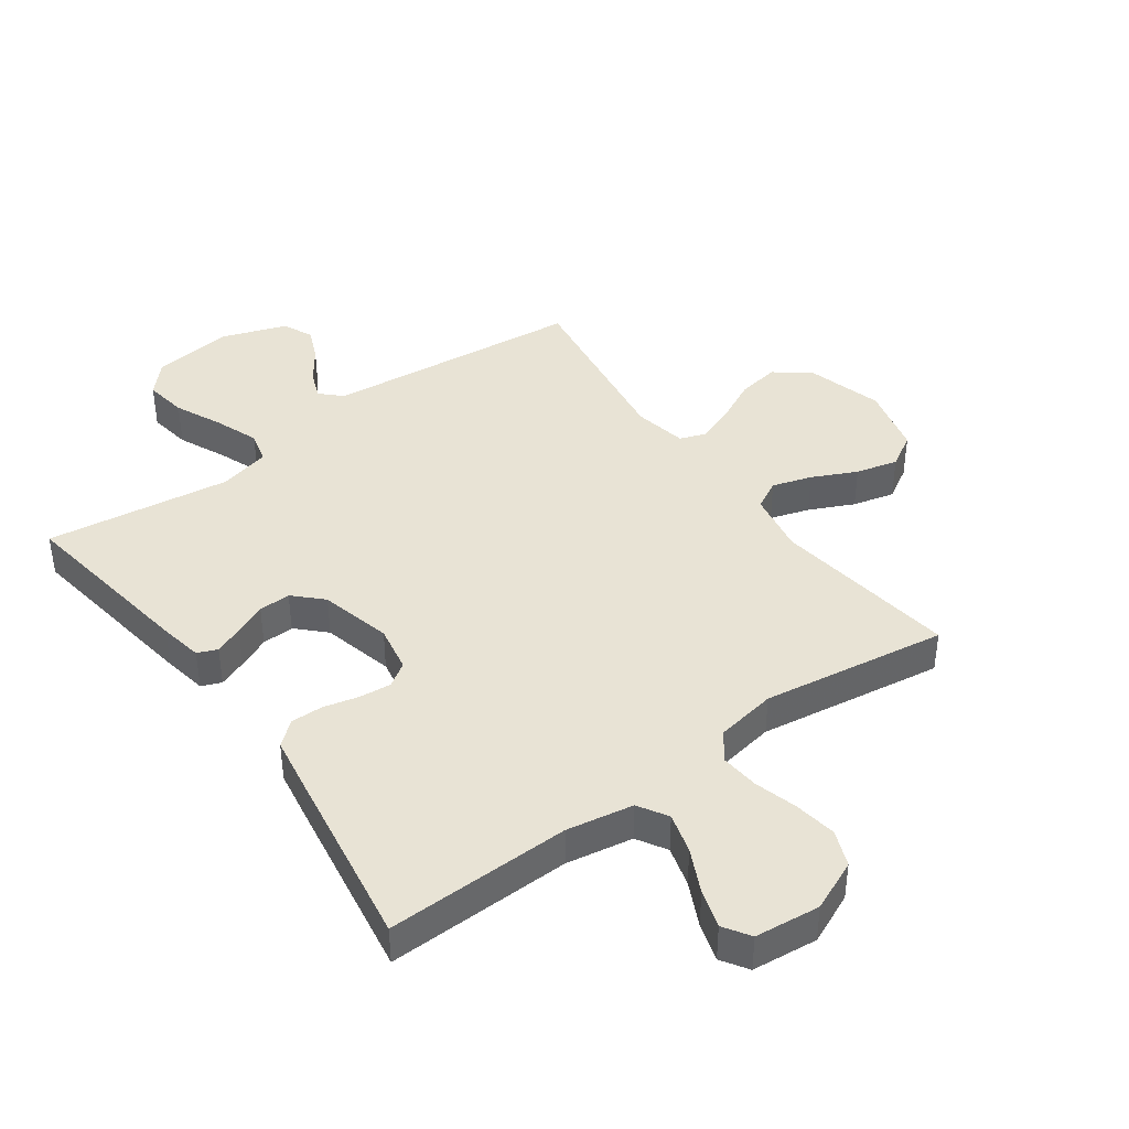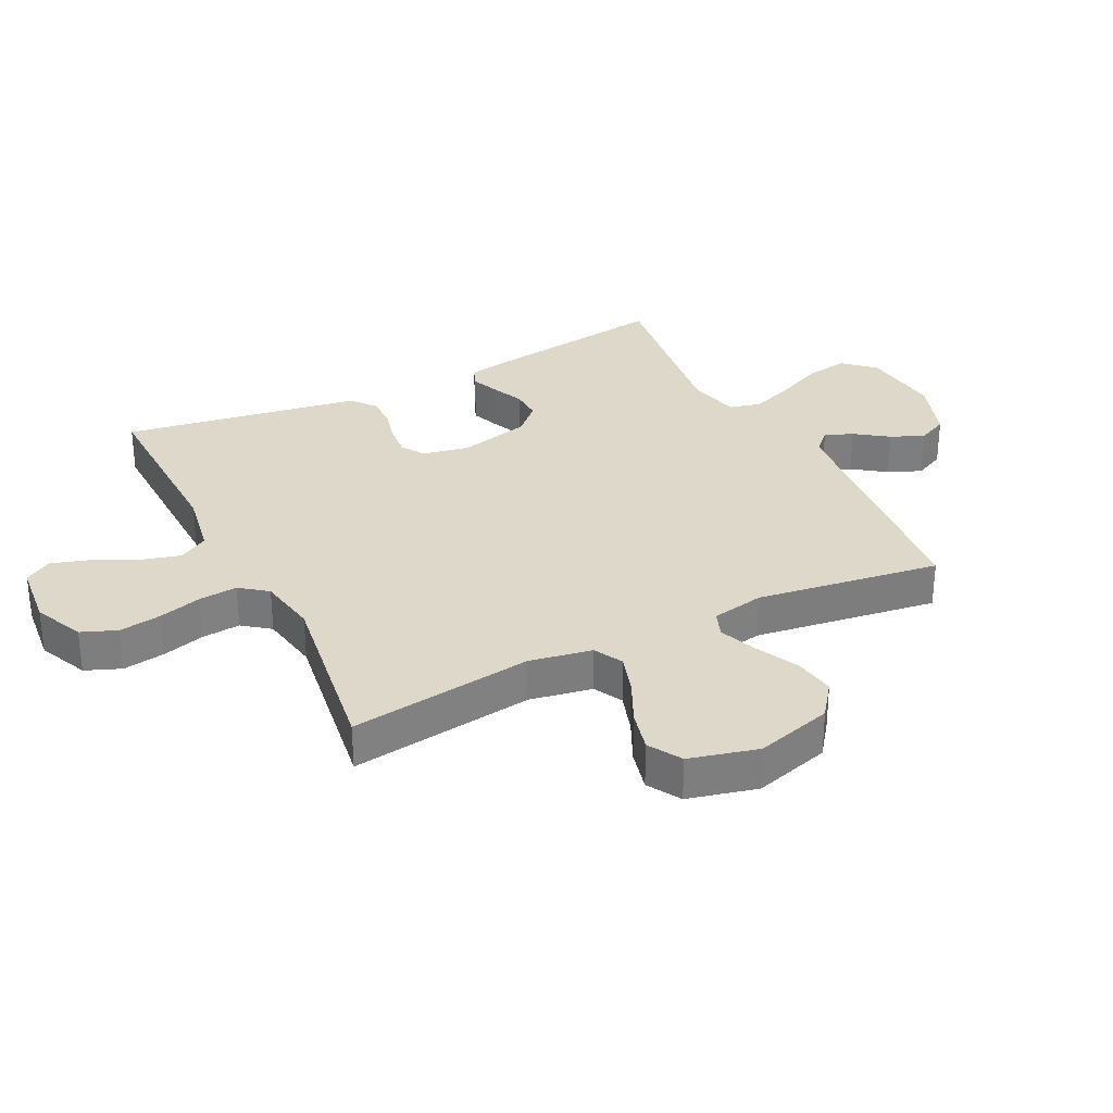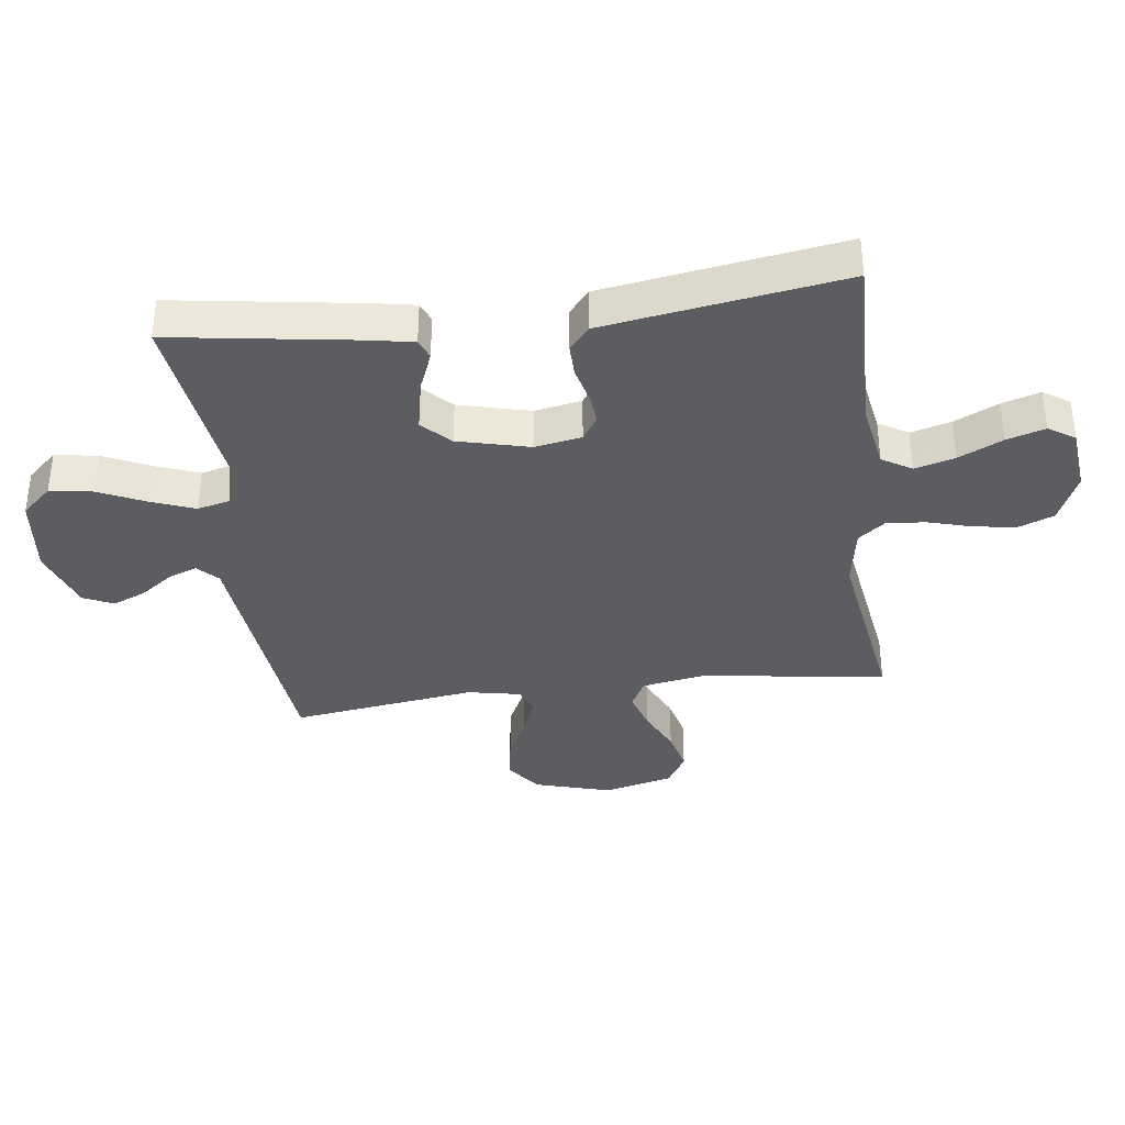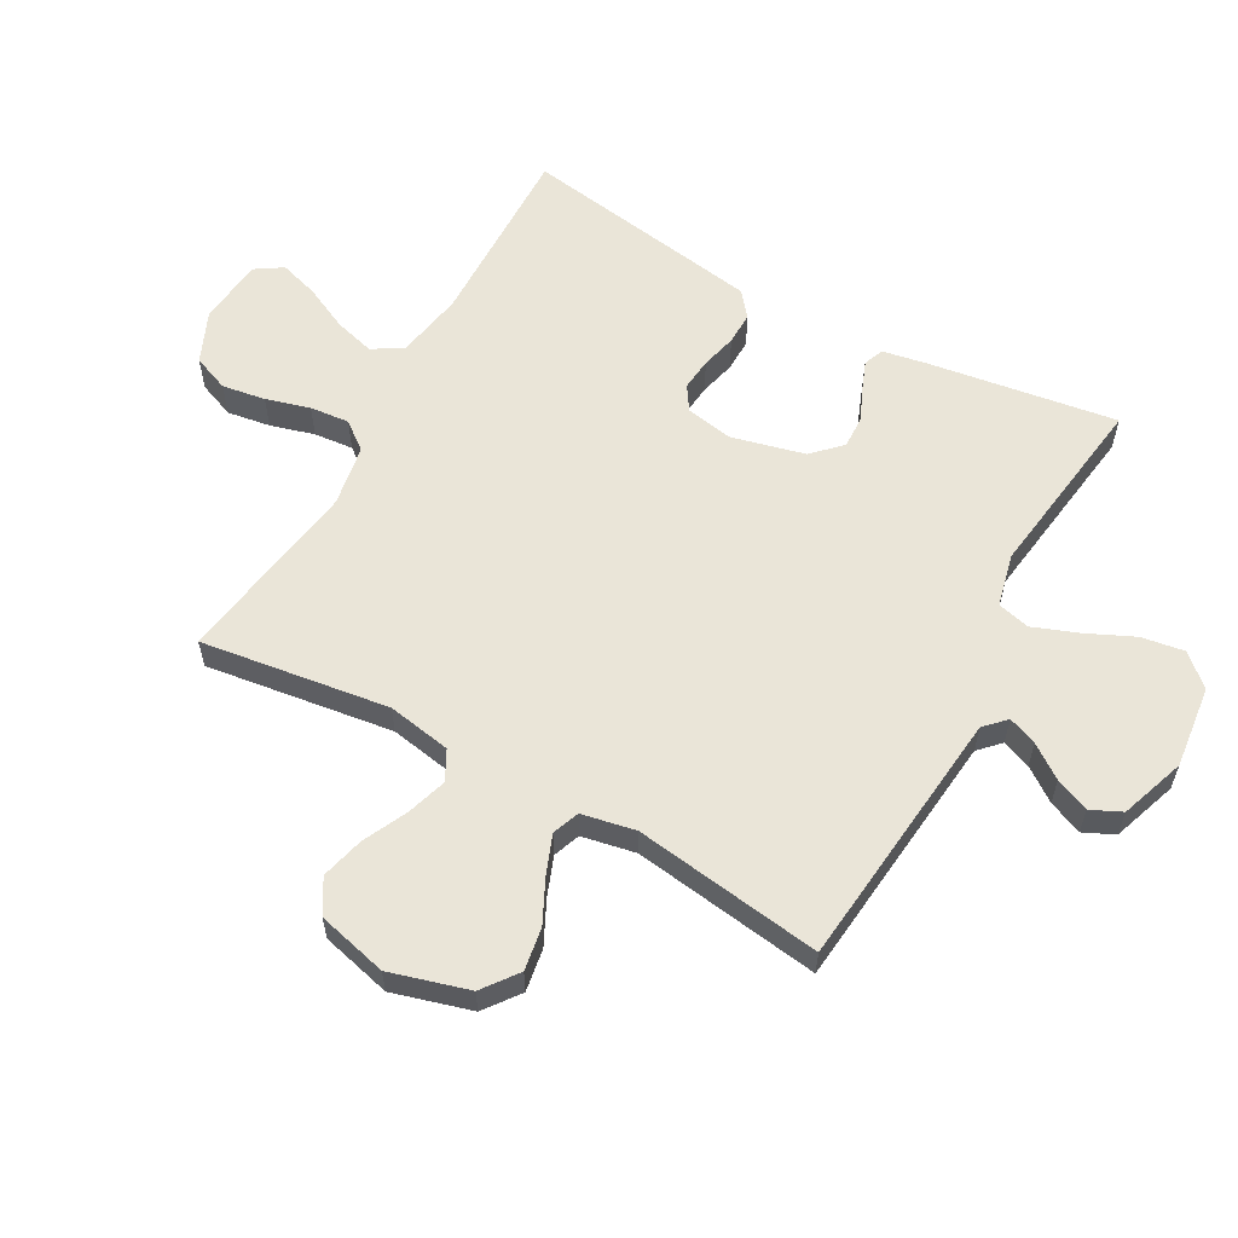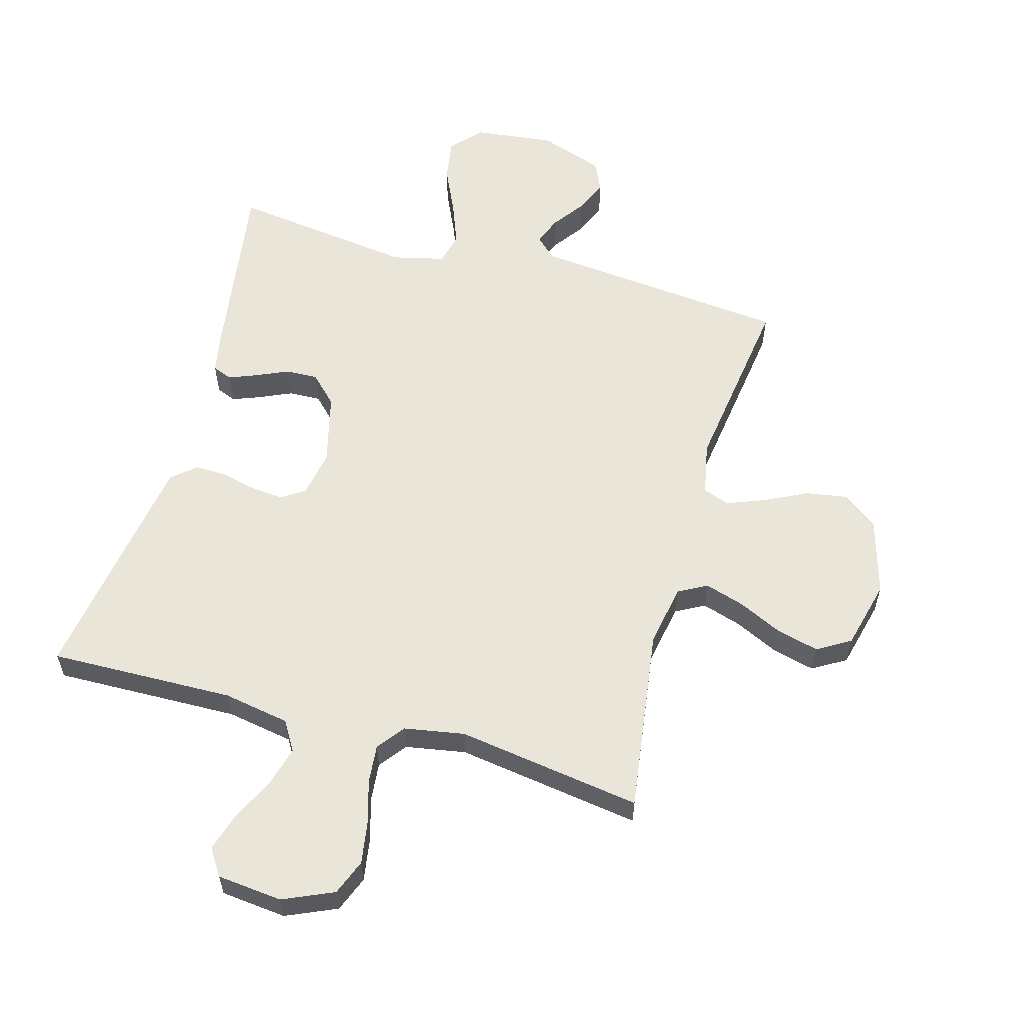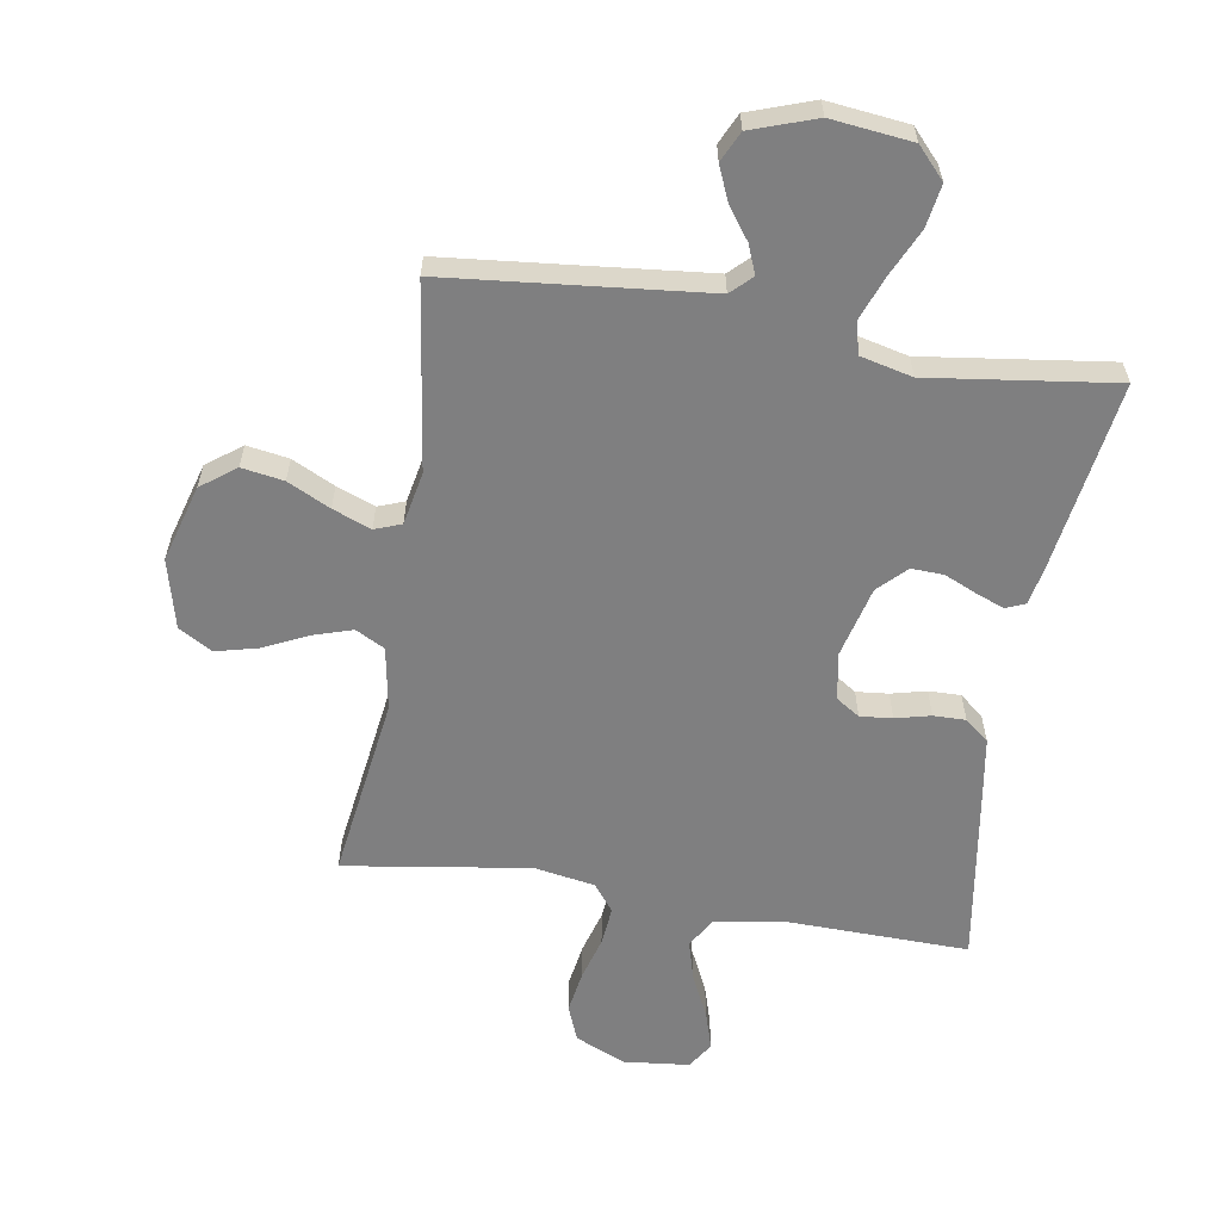
<metadata>
{"format":"obj","ext":"obj","renderer":"f3d","projection":"perspective","resolution":1024,"background":"white","views":[{"elev":41.3,"azim":144.2,"up":"+Y"},{"elev":31.0,"azim":-116.5,"up":"+Y"},{"elev":-36.2,"azim":97.3,"up":"+Y"},{"elev":59.0,"azim":-60.9,"up":"+Y"},{"elev":58.5,"azim":-164.4,"up":"+Y"},{"elev":-59.8,"azim":-9.3,"up":"+Y"}]}
</metadata>
<code>
v 0.5 0.07 0.5
v 0.455 0.07 0.2
v 0.442 0.07 0.13
v 0.41 0.07 0.117
v 0.364 0.07 0.135
v 0.312 0.07 0.158
v 0.26 0.07 0.16
v 0.216 0.07 0.116
v 0.187 0.07 0
v 0.201 0.07 -0.076
v 0.239 0.07 -0.101
v 0.291 0.07 -0.096
v 0.348 0.07 -0.082
v 0.4 0.07 -0.081
v 0.439 0.07 -0.113
v 0.453 0.07 -0.2
v 0.5 0.07 -0.5
v 0.2 0.07 -0.493
v 0.092 0.07 -0.512
v 0.063 0.07 -0.56
v 0.081 0.07 -0.625
v 0.115 0.07 -0.696
v 0.134 0.07 -0.758
v 0.106 0.07 -0.801
v 0 0.07 -0.812
v -0.082 0.07 -0.776
v -0.105 0.07 -0.718
v -0.094 0.07 -0.649
v -0.074 0.07 -0.579
v -0.068 0.07 -0.516
v -0.102 0.07 -0.472
v -0.2 0.07 -0.455
v -0.5 0.07 -0.5
v -0.458 0.07 -0.2
v -0.476 0.07 -0.098
v -0.523 0.07 -0.073
v -0.587 0.07 -0.093
v -0.659 0.07 -0.127
v -0.727 0.07 -0.144
v -0.781 0.07 -0.112
v -0.809 0.07 0
v -0.773 0.07 0.125
v -0.717 0.07 0.167
v -0.649 0.07 0.156
v -0.58 0.07 0.122
v -0.518 0.07 0.098
v -0.475 0.07 0.114
v -0.458 0.07 0.2
v -0.5 0.07 0.5
v -0.2 0.07 0.53
v -0.081 0.07 0.542
v -0.048 0.07 0.574
v -0.066 0.07 0.62
v -0.104 0.07 0.673
v -0.127 0.07 0.727
v -0.104 0.07 0.776
v 0 0.07 0.812
v 0.131 0.07 0.797
v 0.176 0.07 0.748
v 0.165 0.07 0.679
v 0.13 0.07 0.603
v 0.103 0.07 0.532
v 0.116 0.07 0.48
v 0.2 0.07 0.46
v 0.5 0 0.5
v 0.455 0 0.2
v 0.442 0 0.13
v 0.41 0 0.117
v 0.364 0 0.135
v 0.312 0 0.158
v 0.26 0 0.16
v 0.216 0 0.116
v 0.187 0 0
v 0.201 0 -0.076
v 0.239 0 -0.101
v 0.291 0 -0.096
v 0.348 0 -0.082
v 0.4 0 -0.081
v 0.439 0 -0.113
v 0.453 0 -0.2
v 0.5 0 -0.5
v 0.2 0 -0.493
v 0.092 0 -0.512
v 0.063 0 -0.56
v 0.081 0 -0.625
v 0.115 0 -0.696
v 0.134 0 -0.758
v 0.106 0 -0.801
v 0 0 -0.812
v -0.082 0 -0.776
v -0.105 0 -0.718
v -0.094 0 -0.649
v -0.074 0 -0.579
v -0.068 0 -0.516
v -0.102 0 -0.472
v -0.2 0 -0.455
v -0.5 0 -0.5
v -0.458 0 -0.2
v -0.476 0 -0.098
v -0.523 0 -0.073
v -0.587 0 -0.093
v -0.659 0 -0.127
v -0.727 0 -0.144
v -0.781 0 -0.112
v -0.809 0 0
v -0.773 0 0.125
v -0.717 0 0.167
v -0.649 0 0.156
v -0.58 0 0.122
v -0.518 0 0.098
v -0.475 0 0.114
v -0.458 0 0.2
v -0.5 0 0.5
v -0.2 0 0.53
v -0.081 0 0.542
v -0.048 0 0.574
v -0.066 0 0.62
v -0.104 0 0.673
v -0.127 0 0.727
v -0.104 0 0.776
v 0 0 0.812
v 0.131 0 0.797
v 0.176 0 0.748
v 0.165 0 0.679
v 0.13 0 0.603
v 0.103 0 0.532
v 0.116 0 0.48
v 0.2 0 0.46
f 58 59 60 61
f 58 61 62
f 57 58 62
f 56 57 62 63
f 53 54 55 56
f 52 53 56 63
f 48 49 50
f 47 48 50 51
f 42 43 44 45
f 42 45 46
f 41 42 46
f 40 41 46
f 37 38 39 40
f 36 37 40 46
f 35 36 46 47
f 32 33 34
f 31 32 34 35
f 26 27 28 29
f 26 29 30
f 25 26 30
f 24 25 30
f 21 22 23 24
f 20 21 24 30
f 19 20 30 31
f 15 16 17 18
f 12 13 14 15
f 11 12 15 18
f 10 11 18 19
f 3 4 5 6
f 1 2 3 6
f 64 1 6 7
f 63 64 7 8
f 52 63 8 9
f 35 47 51 52
f 19 31 35 52
f 9 10 19 52
f 125 124 123 122
f 126 125 122
f 126 122 121
f 127 126 121 120
f 120 119 118 117
f 127 120 117 116
f 114 113 112
f 115 114 112 111
f 109 108 107 106
f 110 109 106
f 110 106 105
f 110 105 104
f 104 103 102 101
f 110 104 101 100
f 111 110 100 99
f 98 97 96
f 99 98 96 95
f 93 92 91 90
f 94 93 90
f 94 90 89
f 94 89 88
f 88 87 86 85
f 94 88 85 84
f 95 94 84 83
f 82 81 80 79
f 79 78 77 76
f 82 79 76 75
f 83 82 75 74
f 70 69 68 67
f 70 67 66 65
f 71 70 65 128
f 72 71 128 127
f 73 72 127 116
f 116 115 111 99
f 116 99 95 83
f 116 83 74 73
f 1 65 66 2
f 2 66 67 3
f 3 67 68 4
f 4 68 69 5
f 5 69 70 6
f 6 70 71 7
f 7 71 72 8
f 8 72 73 9
f 9 73 74 10
f 10 74 75 11
f 11 75 76 12
f 12 76 77 13
f 13 77 78 14
f 14 78 79 15
f 15 79 80 16
f 16 80 81 17
f 17 81 82 18
f 18 82 83 19
f 19 83 84 20
f 20 84 85 21
f 21 85 86 22
f 22 86 87 23
f 23 87 88 24
f 24 88 89 25
f 25 89 90 26
f 26 90 91 27
f 27 91 92 28
f 28 92 93 29
f 29 93 94 30
f 30 94 95 31
f 31 95 96 32
f 32 96 97 33
f 33 97 98 34
f 34 98 99 35
f 35 99 100 36
f 36 100 101 37
f 37 101 102 38
f 38 102 103 39
f 39 103 104 40
f 40 104 105 41
f 41 105 106 42
f 42 106 107 43
f 43 107 108 44
f 44 108 109 45
f 45 109 110 46
f 46 110 111 47
f 47 111 112 48
f 48 112 113 49
f 49 113 114 50
f 50 114 115 51
f 51 115 116 52
f 52 116 117 53
f 53 117 118 54
f 54 118 119 55
f 55 119 120 56
f 56 120 121 57
f 57 121 122 58
f 58 122 123 59
f 59 123 124 60
f 60 124 125 61
f 61 125 126 62
f 62 126 127 63
f 63 127 128 64
f 64 128 65 1

</code>
